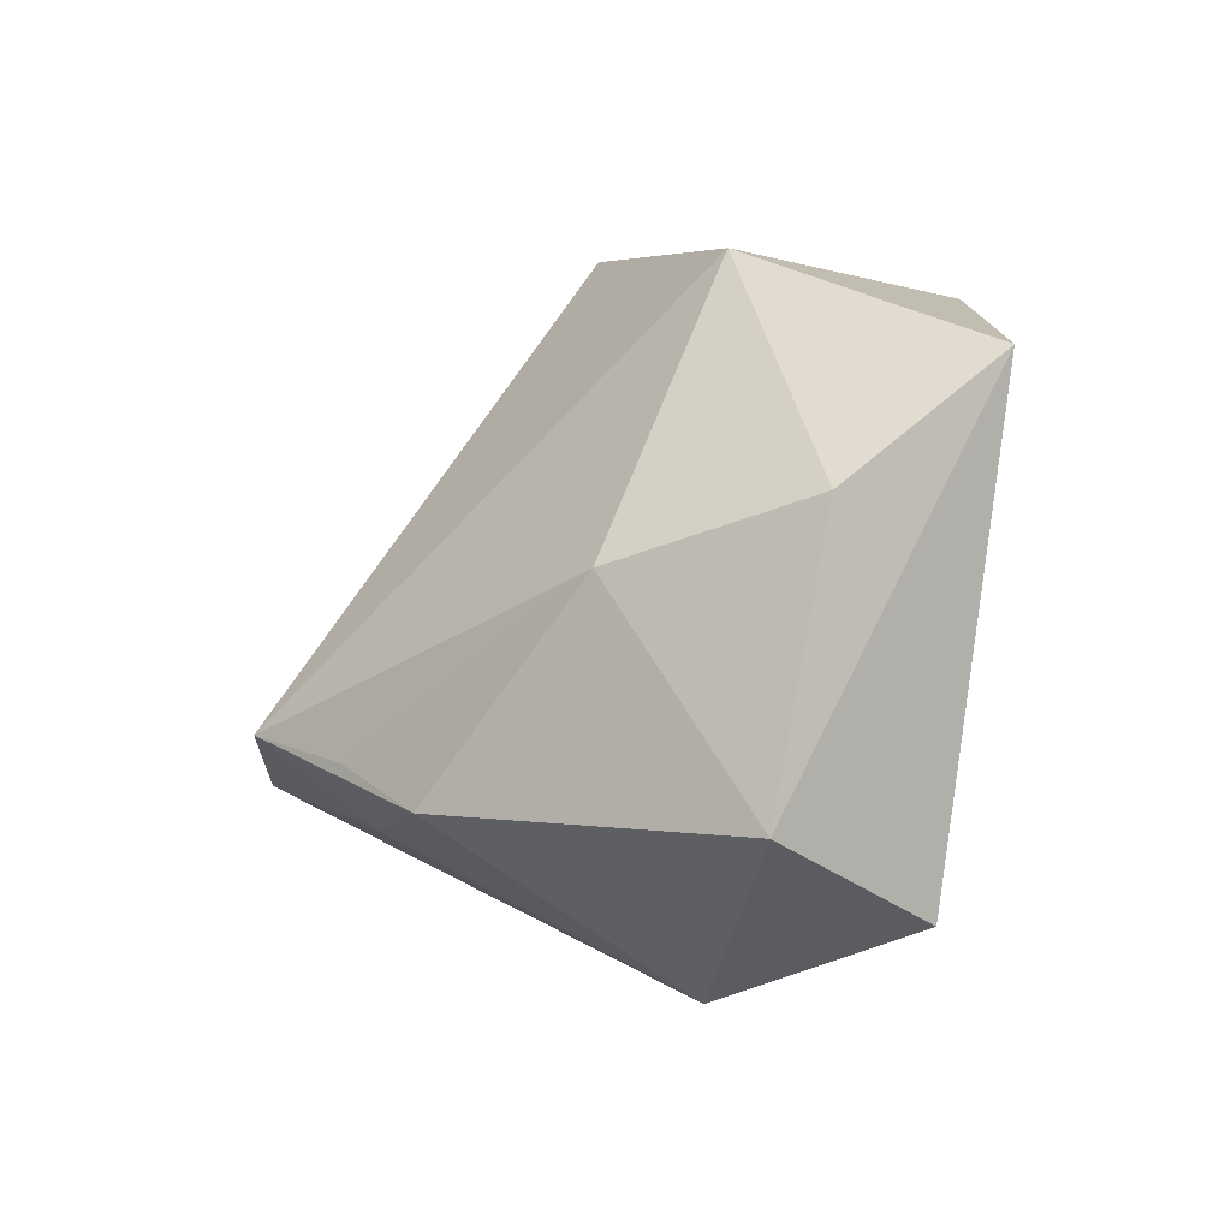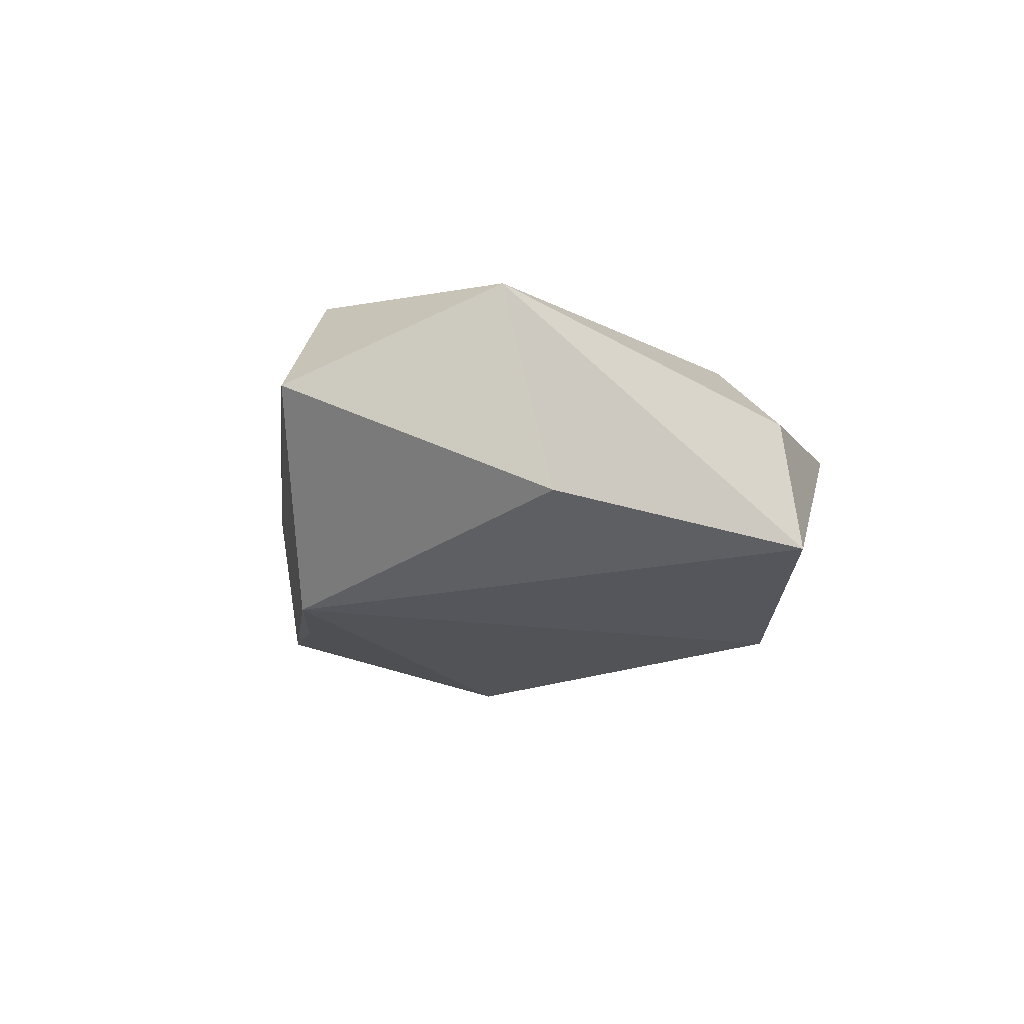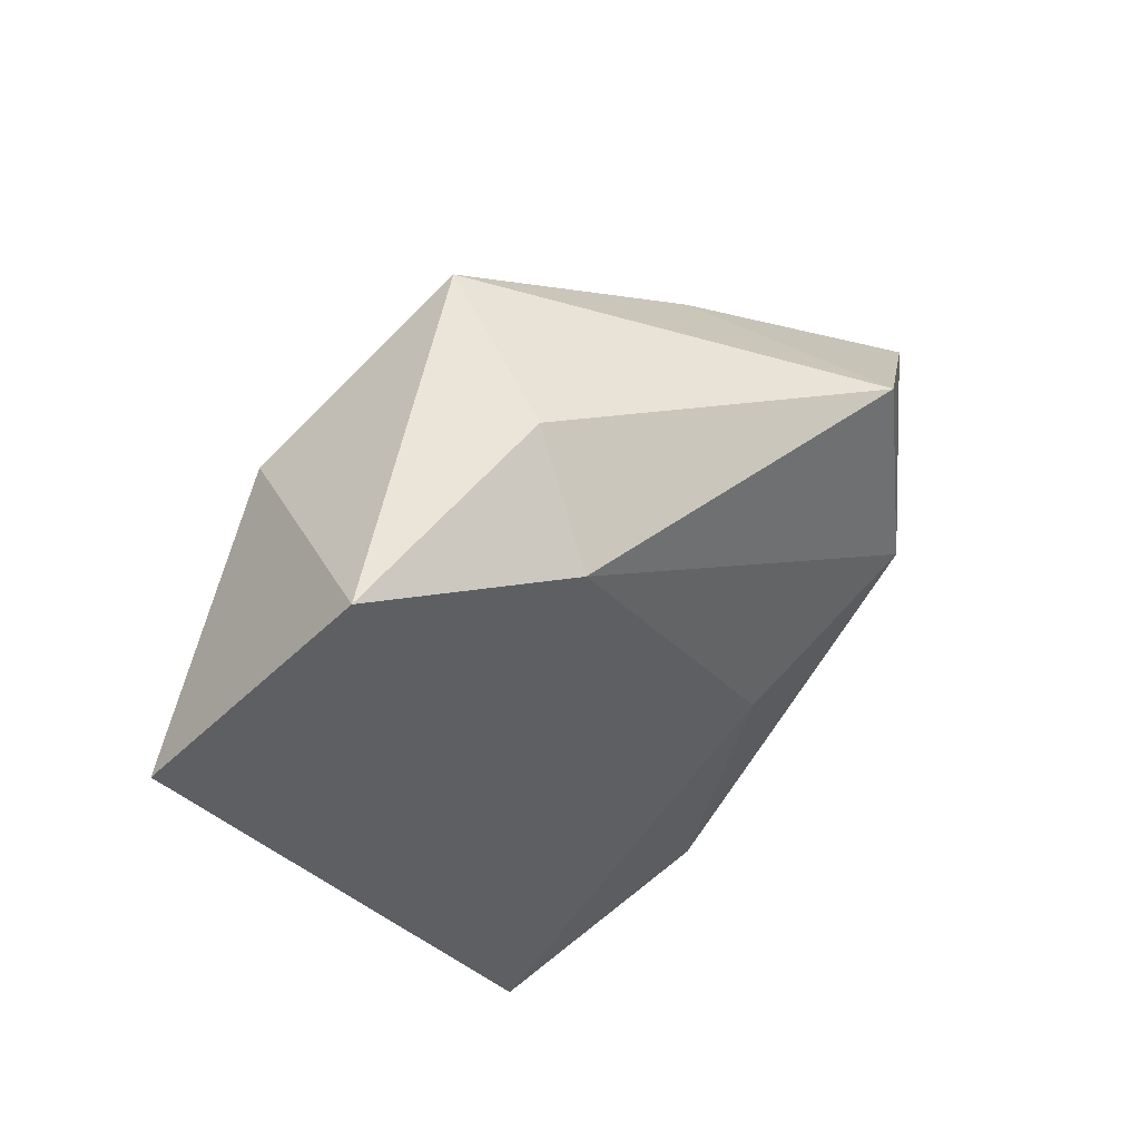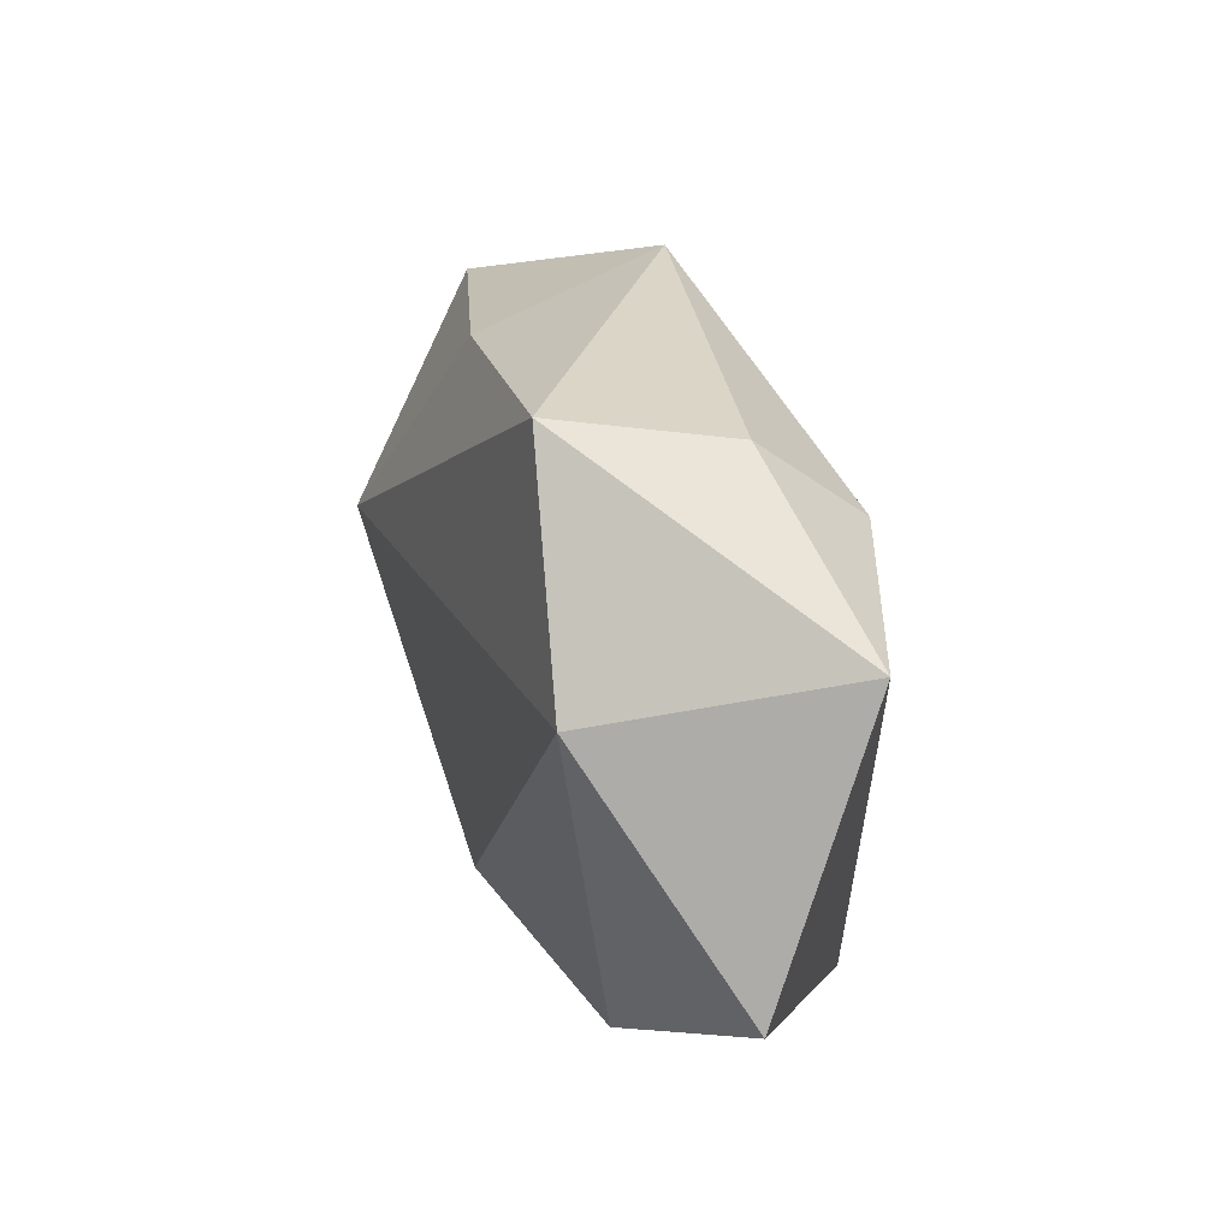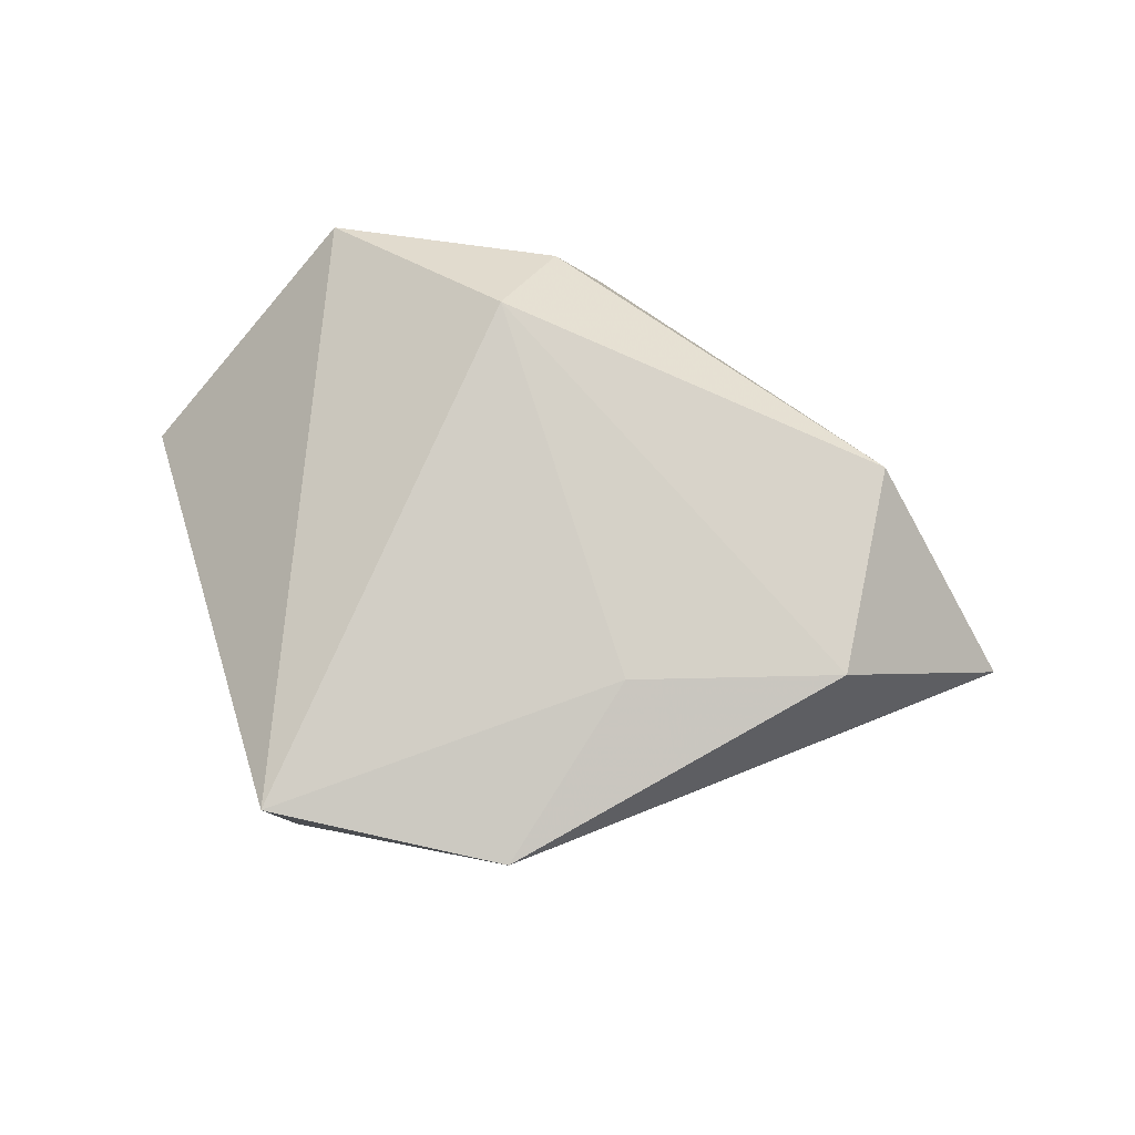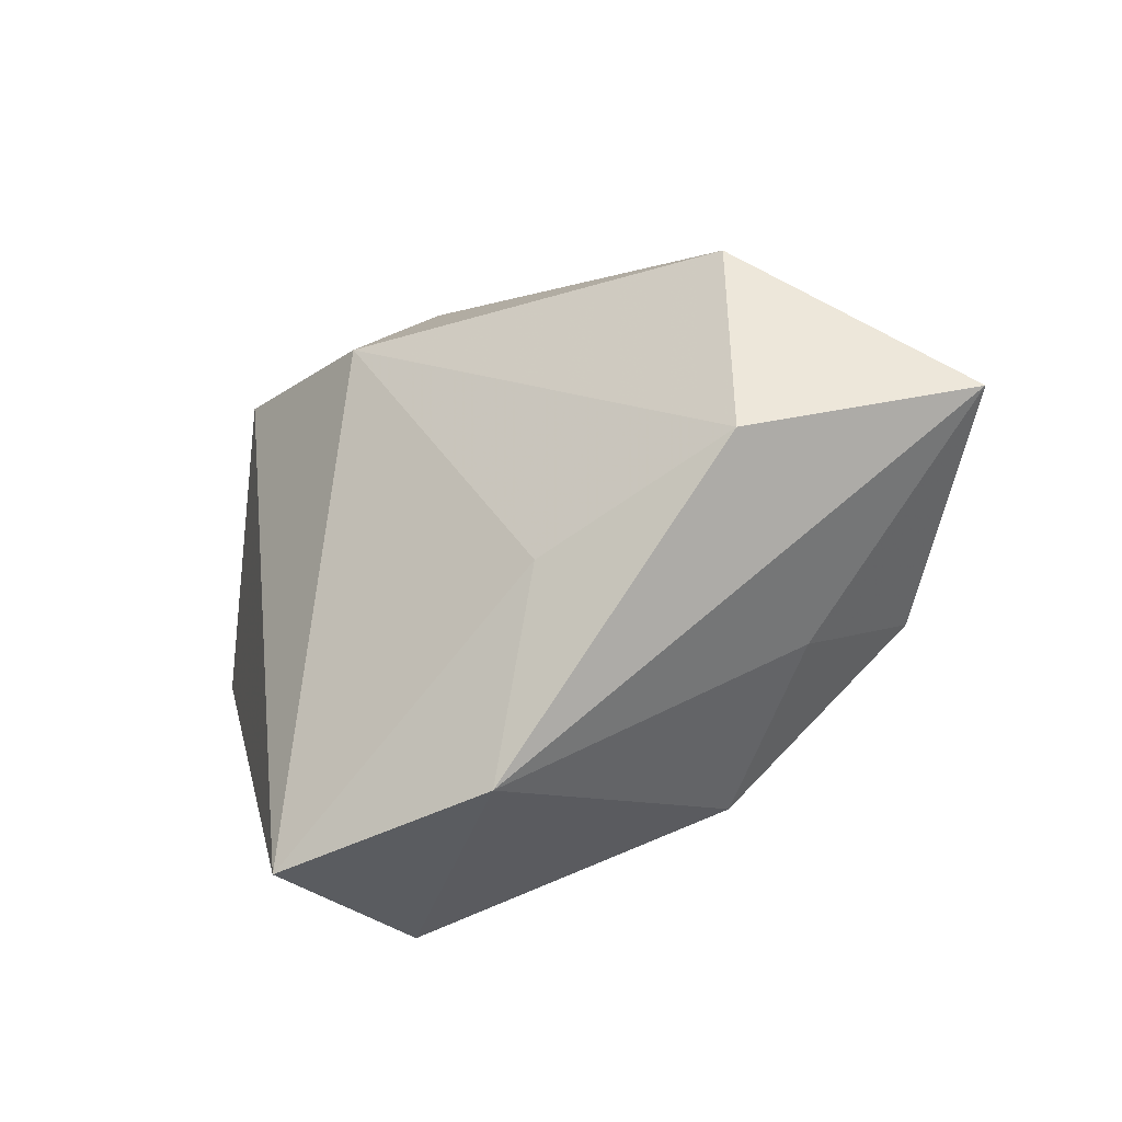
<metadata>
{"format":"obj","ext":"obj","renderer":"f3d","projection":"perspective","resolution":1024,"background":"white","views":[{"elev":-36.9,"azim":-136.5,"up":"+Y"},{"elev":-19.3,"azim":121.7,"up":"+Z"},{"elev":44.8,"azim":-40.0,"up":"+Y"},{"elev":49.8,"azim":-107.5,"up":"+Y"},{"elev":80.0,"azim":16.3,"up":"+Z"},{"elev":-32.1,"azim":36.0,"up":"+Y"}]}
</metadata>
<code>
v 0.03944 -0.005083 0.01726
v -0.00842 0.03701 0.00849
v 0.03754 0.02069 0.01521
v -0.02678 0.02428 -0.01641
v 0.02388 -0.01809 -0.02072
v -0.02142 -0.03928 0.01757
v -0.003588 0.04149 -0.01155
v 0.0148 -0.01309 0.01901
v -0.0368 -0.01257 -0.01452
v 0.03226 -0.01683 -0.007769
v 0.007789 -0.03729 0.0165
v 0.05881 0.003548 -0.002385
v 0.03707 -0.009146 -0.02223
v -0.05156 0.003387 -0.003996
v -0.01198 0.02617 0.01995
v 0.01448 -0.02737 -0.01877
v -0.01336 -0.01343 -0.02216
v -0.03525 0.03162 0.01249
v -0.02004 -0.03913 -0.005428
v 0.02836 0.02237 -0.009528
f 15 18 6
f 19 11 6
f 1 11 12
f 8 15 6
f 1 15 8
f 6 11 8
f 8 11 1
f 11 19 16
f 17 19 9
f 17 16 19
f 18 7 4
f 4 17 9
f 4 7 13
f 13 17 4
f 13 7 20
f 20 12 13
f 3 15 1
f 1 12 3
f 3 20 7
f 12 20 3
f 10 12 11
f 11 16 10
f 13 12 10
f 10 16 13
f 13 16 5
f 5 17 13
f 16 17 5
f 18 4 14
f 14 4 9
f 6 18 14
f 14 19 6
f 9 19 14
f 15 3 2
f 2 3 7
f 18 15 2
f 2 7 18

</code>
